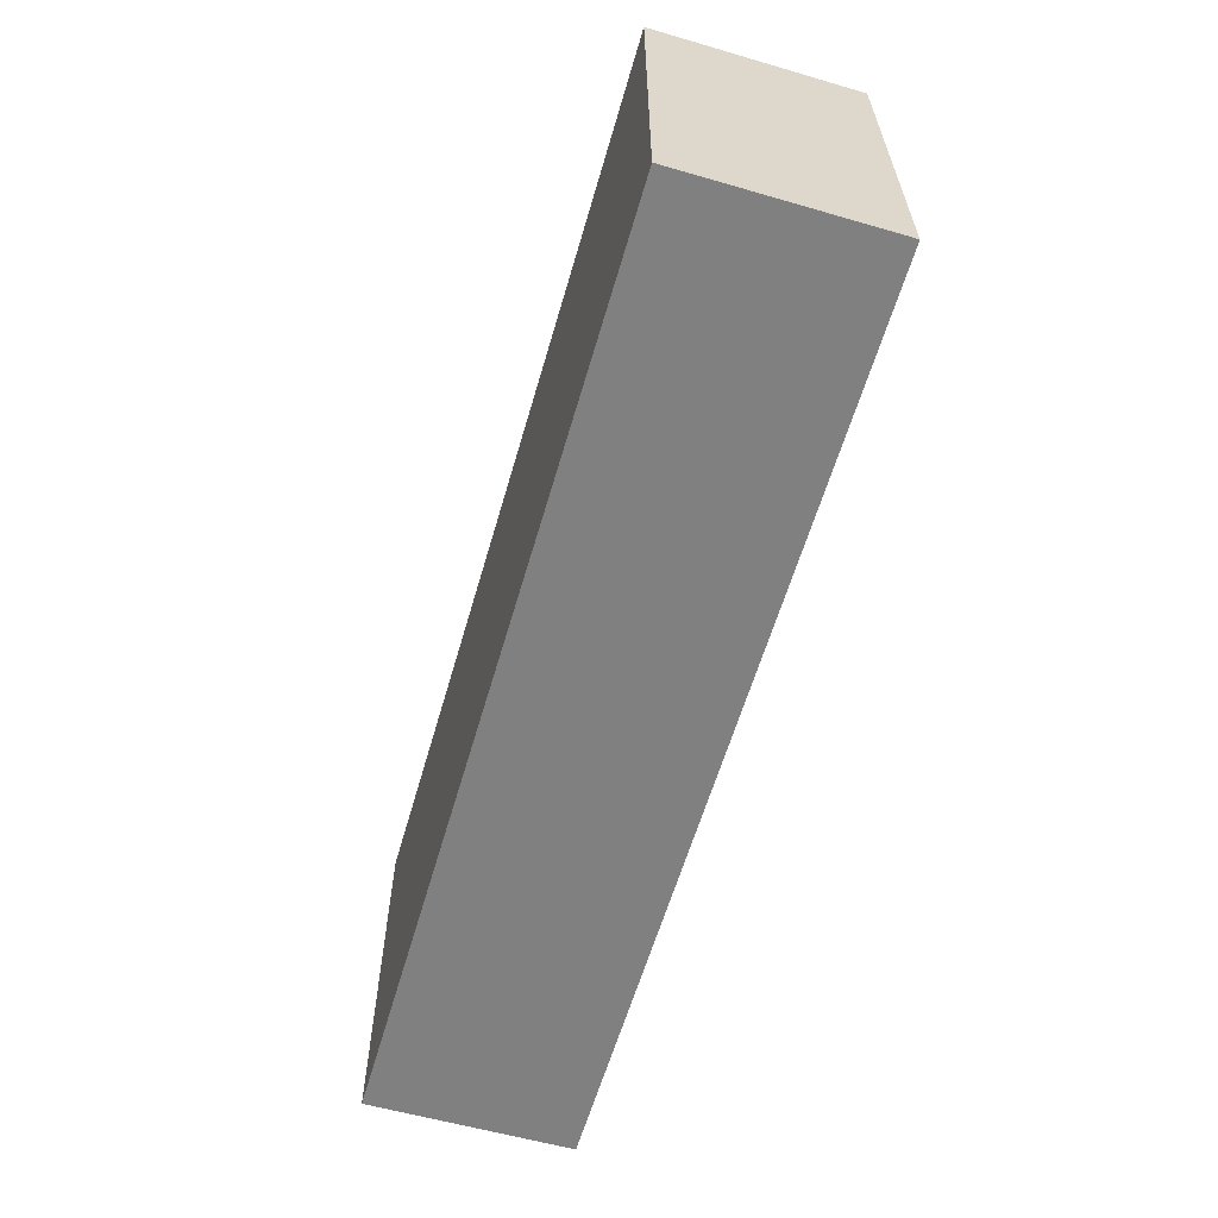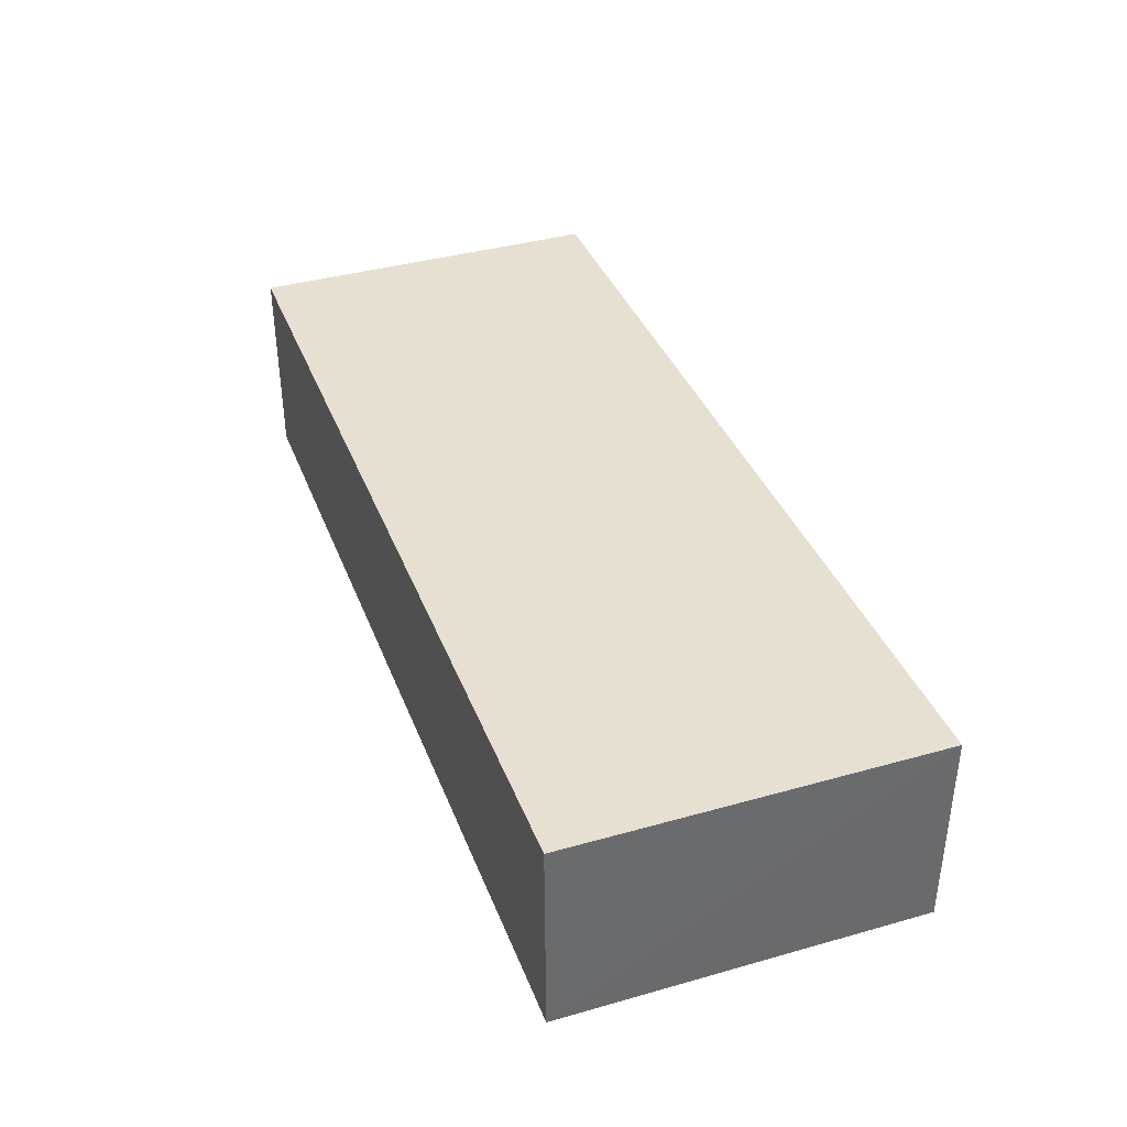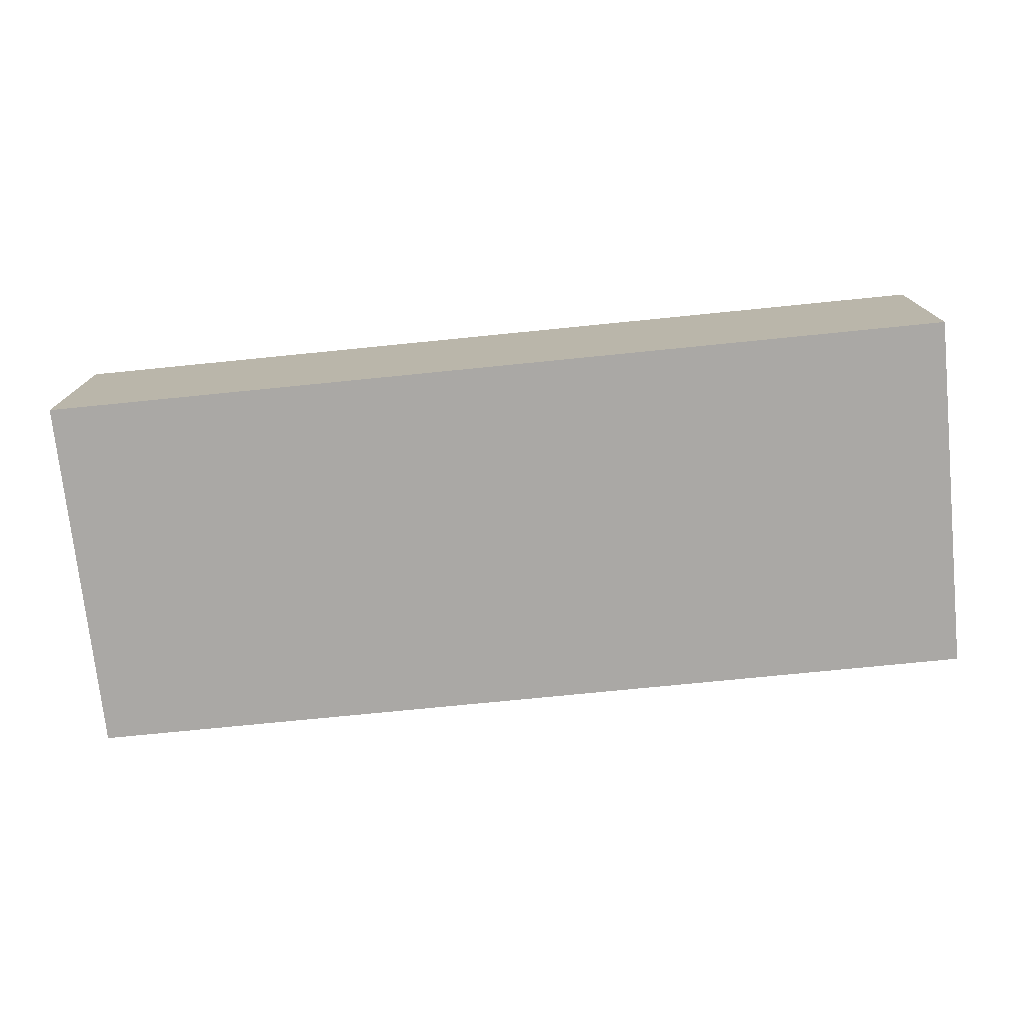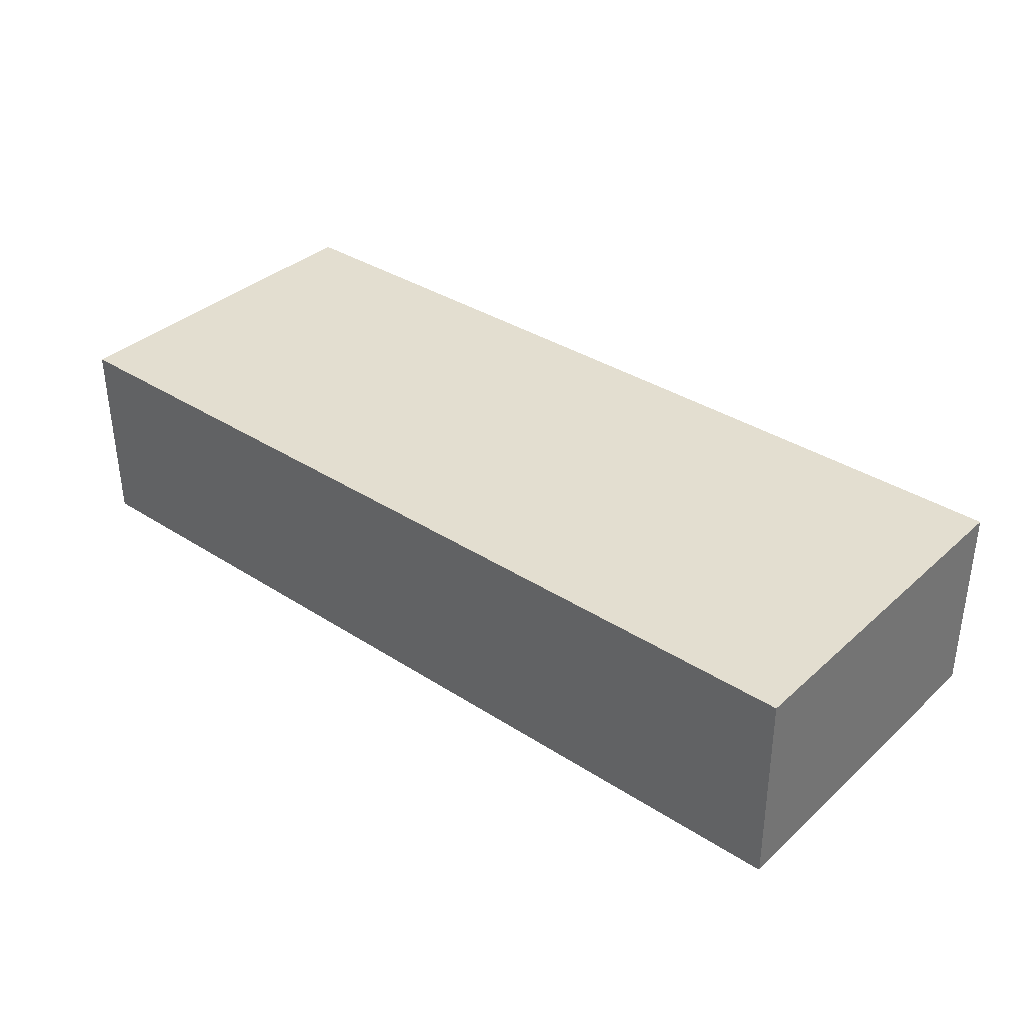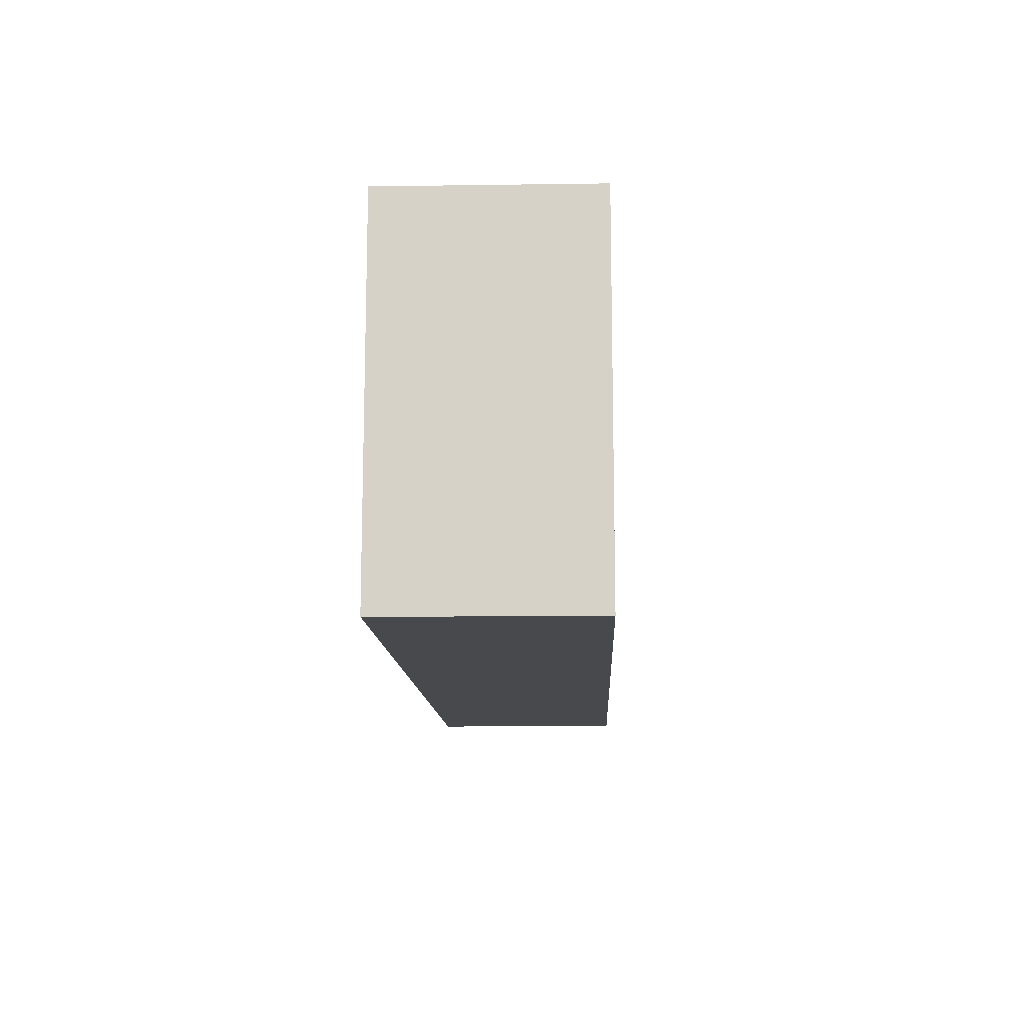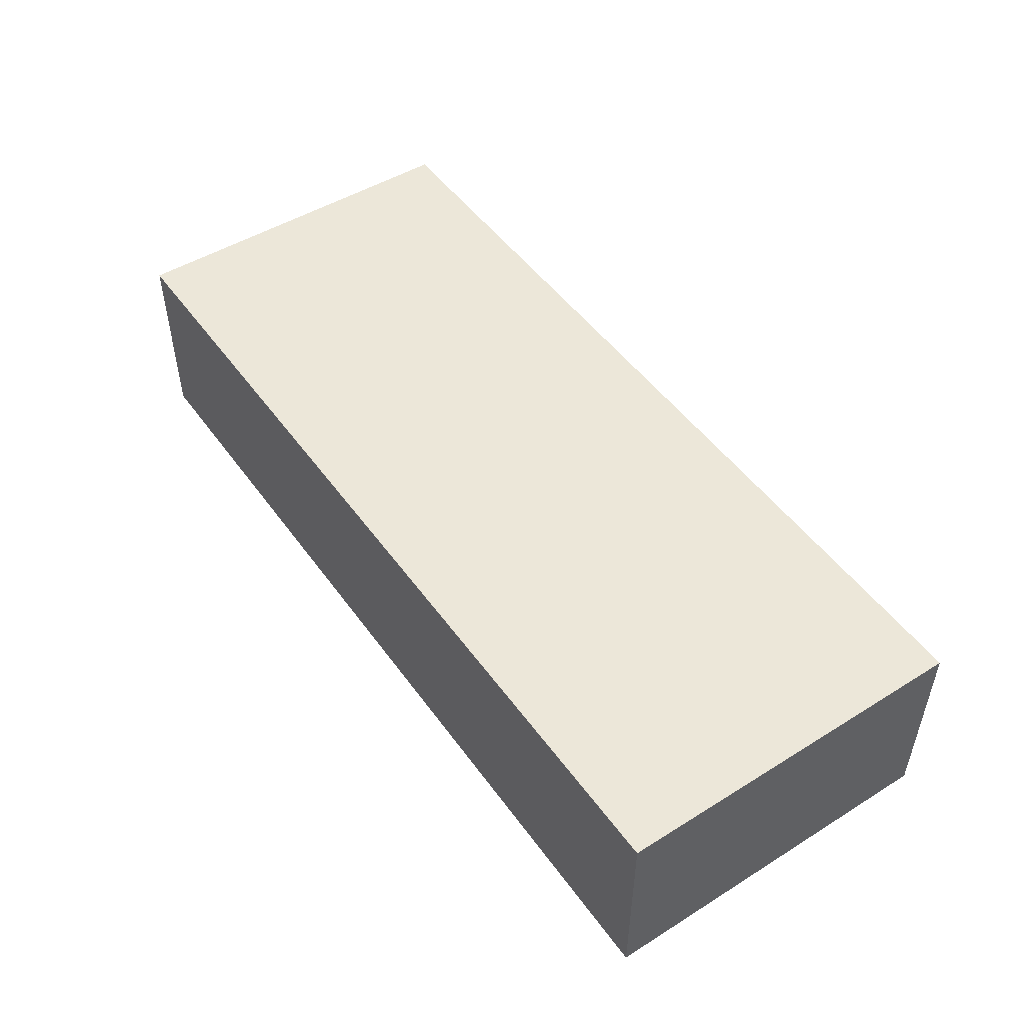
<metadata>
{"format":"obj","ext":"obj","renderer":"f3d","projection":"perspective","resolution":1024,"background":"white","views":[{"elev":-60.0,"azim":73.9,"up":"+Z"},{"elev":38.3,"azim":70.0,"up":"+Y"},{"elev":-75.1,"azim":-174.3,"up":"+Y"},{"elev":35.8,"azim":40.2,"up":"+Y"},{"elev":-12.0,"azim":92.4,"up":"+Z"},{"elev":49.6,"azim":-124.5,"up":"+Y"}]}
</metadata>
<code>
v 0.04356 0.0008842 0.04939
v 0.04364 -0.008426 0.04938
v 0.0437 0.0008908 0.03262
v 0.001346 0.0008945 0.03262
v 0.001346 -0.008424 0.04939
v 0.001346 -0.008424 0.03262
v 0.001346 0.0008945 0.04939
v 0.04377 -0.008427 0.03262
f 1 2 3
f 5 2 1
f 6 4 3
f 6 5 4
f 7 1 3
f 7 3 4
f 7 5 1
f 7 4 5
f 8 6 3
f 8 3 2
f 8 2 5
f 8 5 6

</code>
